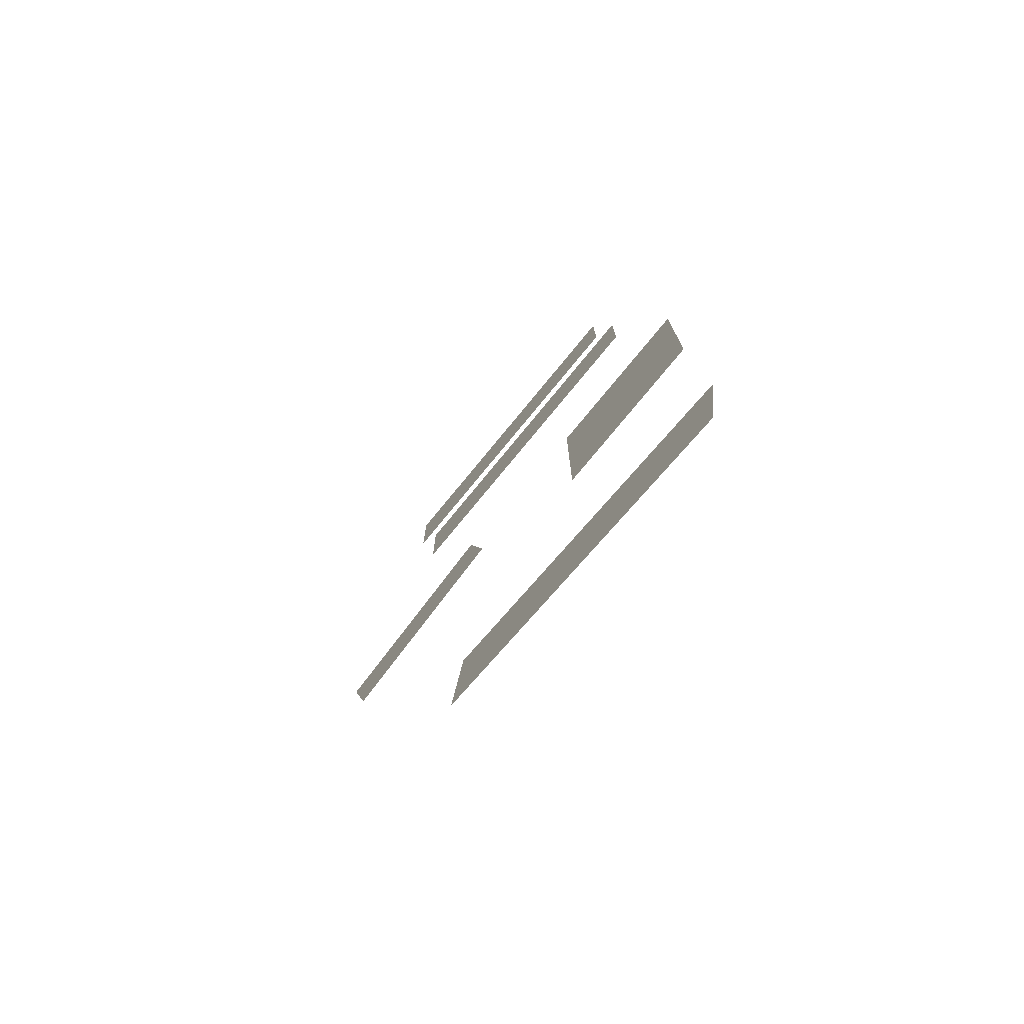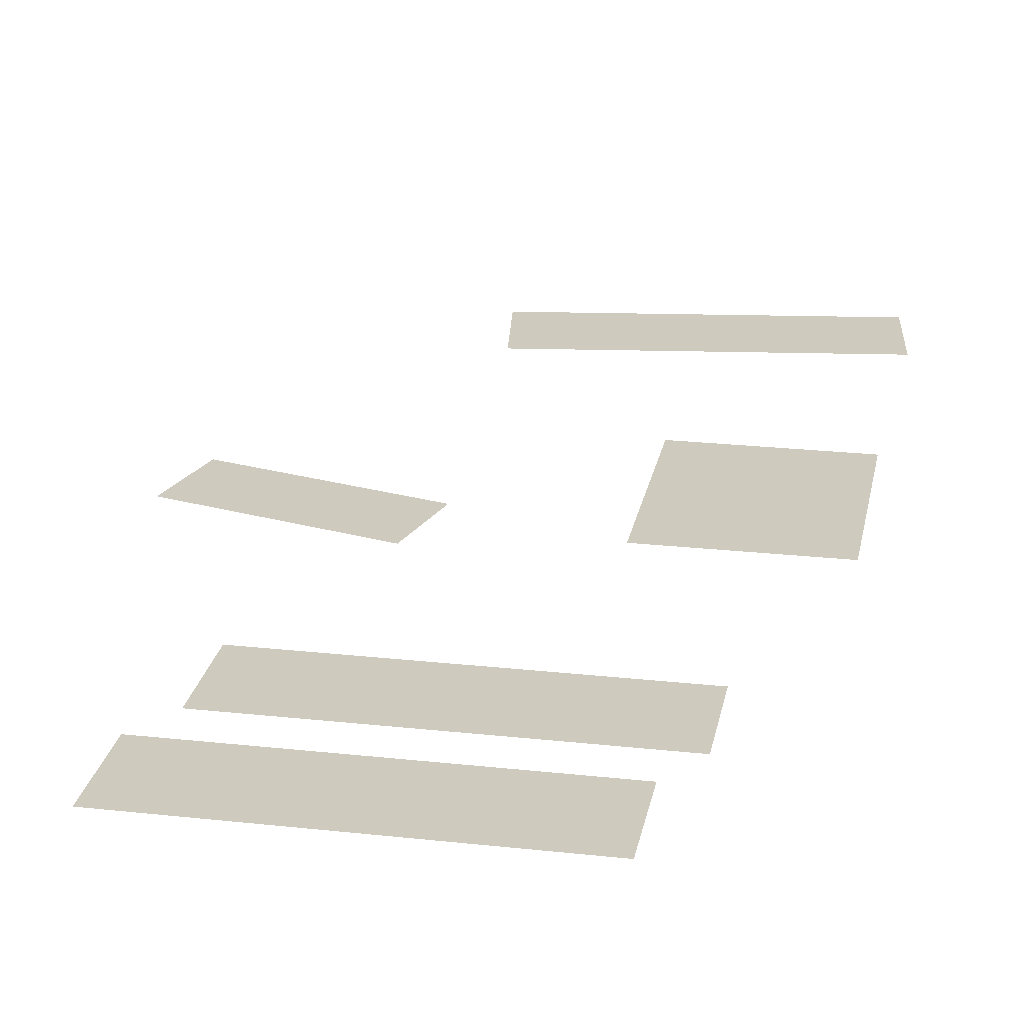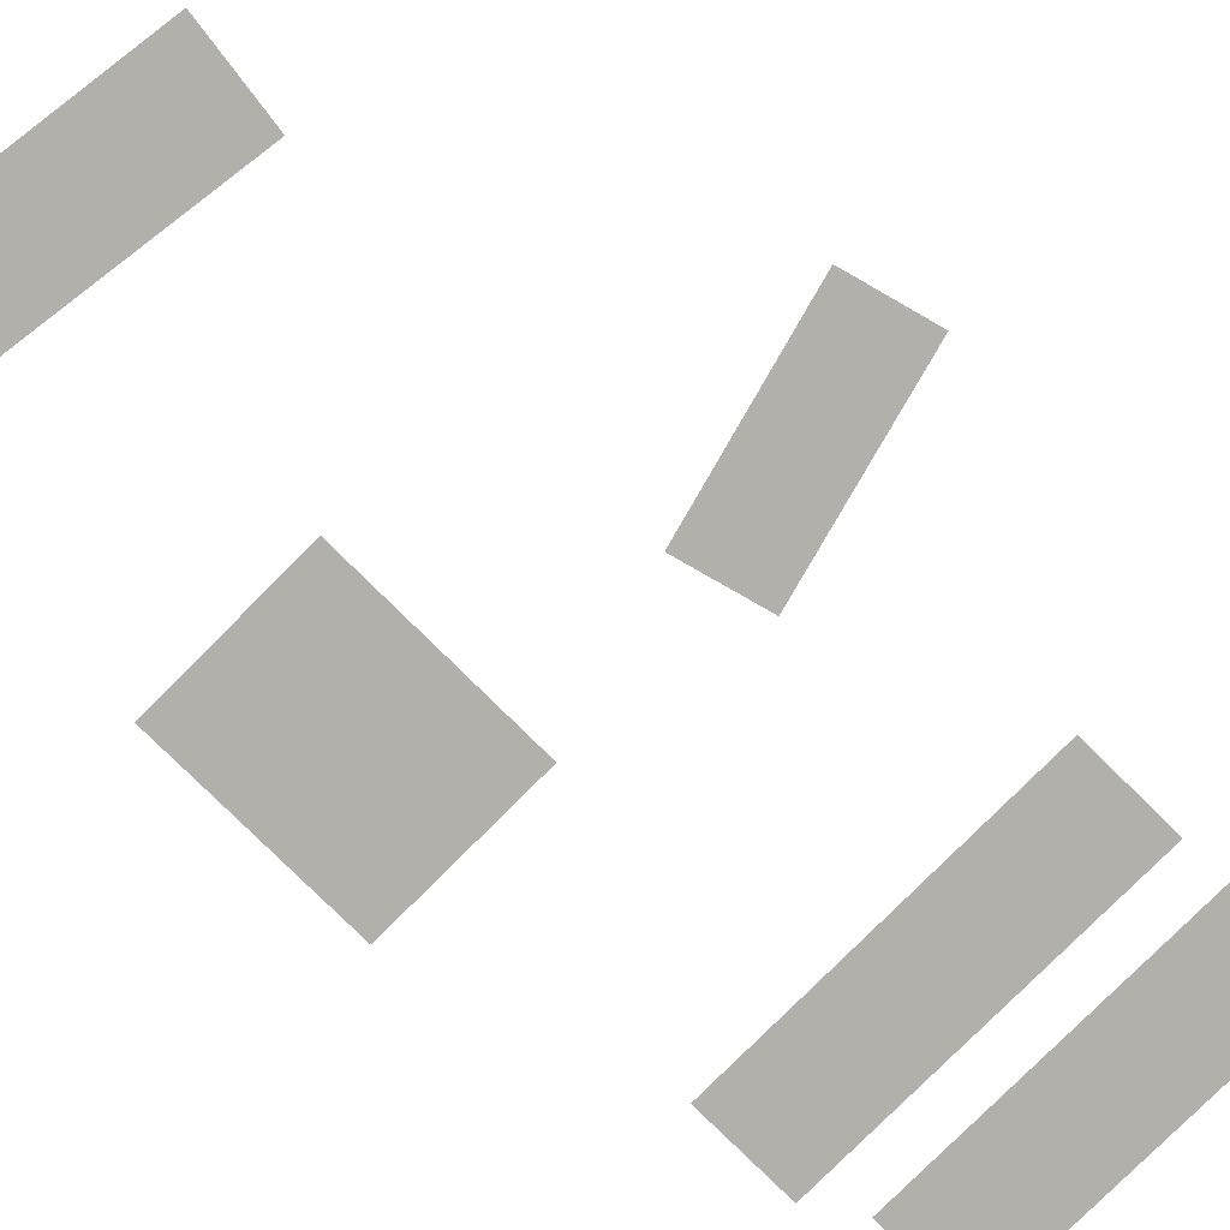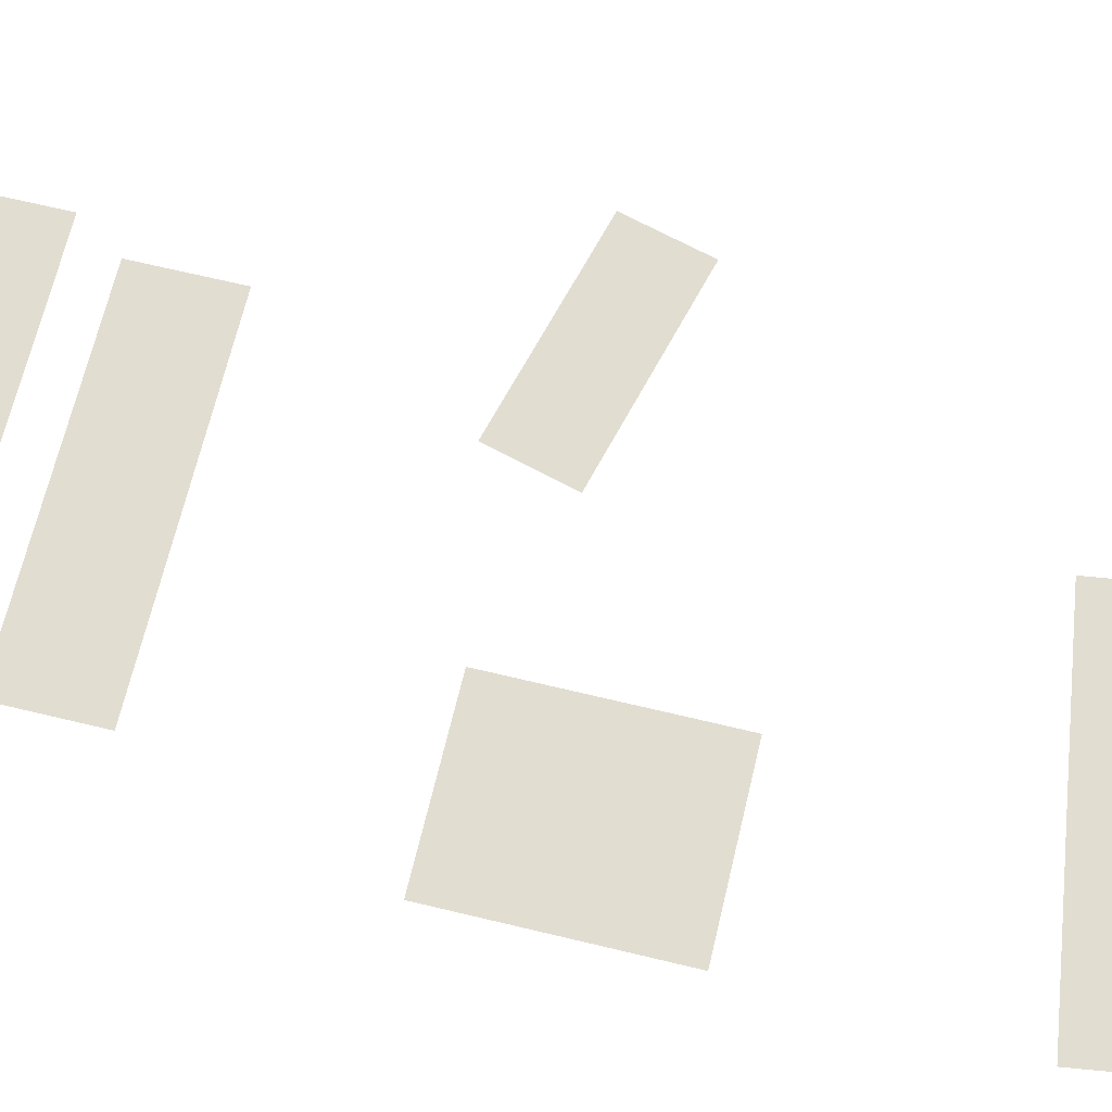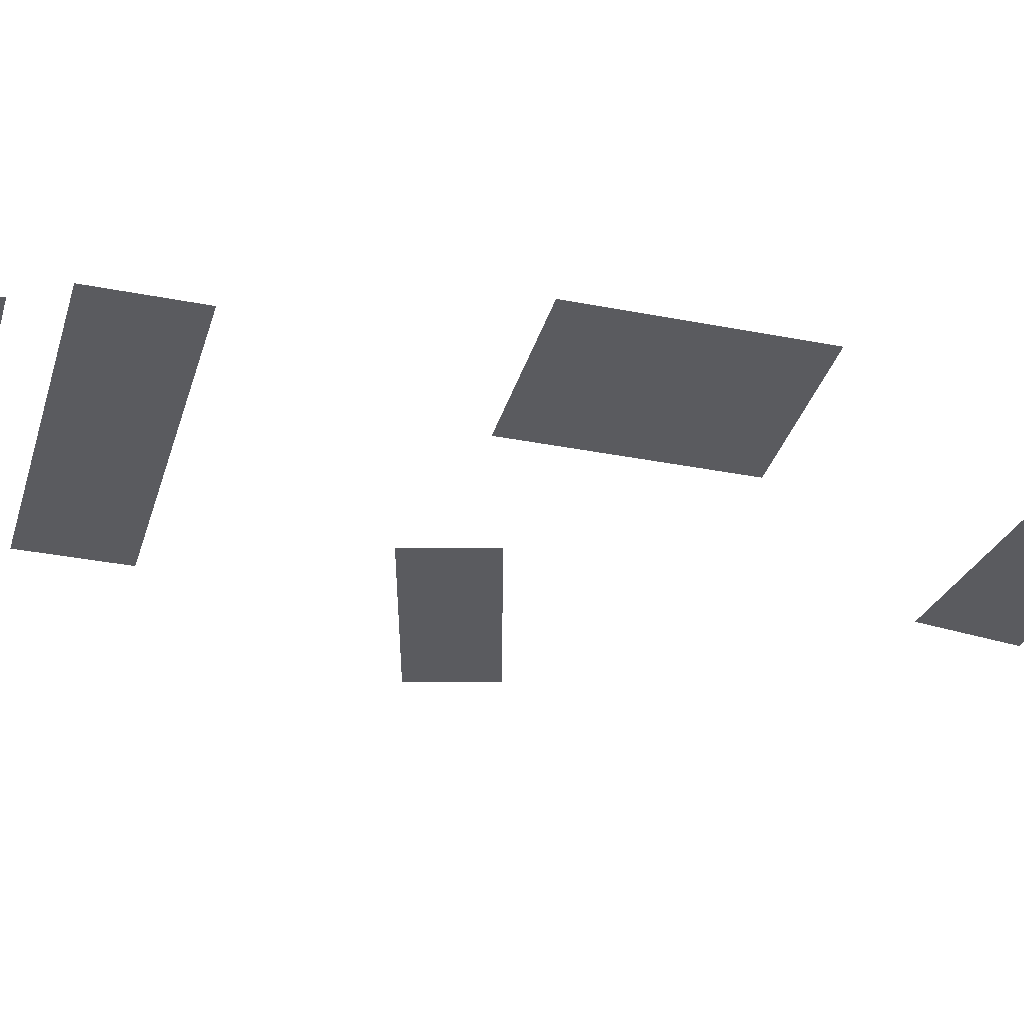
<metadata>
{"format":"obj","ext":"obj","renderer":"f3d","projection":"perspective","resolution":1024,"background":"white","views":[{"elev":-76.4,"azim":-129.4,"up":"+Y"},{"elev":23.2,"azim":-169.4,"up":"+Z"},{"elev":-78.5,"azim":45.2,"up":"+Z"},{"elev":68.4,"azim":-76.5,"up":"+Z"},{"elev":-33.1,"azim":-105.3,"up":"+Z"}]}
</metadata>
<code>
g School_STR_Base_01_Position
v 0.6124 -2.696 3.002
v -9.388 -2.696 3.002
v -9.388 0.1039 3.002
v 0.6124 0.1039 3.002
v -0.1994 -6.717 3.002
v -10.2 -6.717 3.002
v -10.2 -3.917 3.002
v -0.1994 -3.917 3.002
v -12.07 -28.69 3.002
v -12.46 -25.91 3.002
v -2.554 -24.52 3.002
v -2.165 -27.29 3.002
v 2.676 -16.03 3.002
v -3.12 -14.48 3.002
v -2.499 -12.16 3.002
v 3.297 -13.71 3.002
v -7.291 -19.11 3.002
v -12.19 -19.11 3.002
v -12.19 -13.11 3.002
v -7.291 -13.11 3.002
g School_STR_Base_01_Position_0
f 3 2 1
f 1 4 3
f 7 6 5
f 5 8 7
f 11 10 9
f 9 12 11
f 15 14 13
f 13 16 15
f 19 18 17
f 17 20 19

</code>
